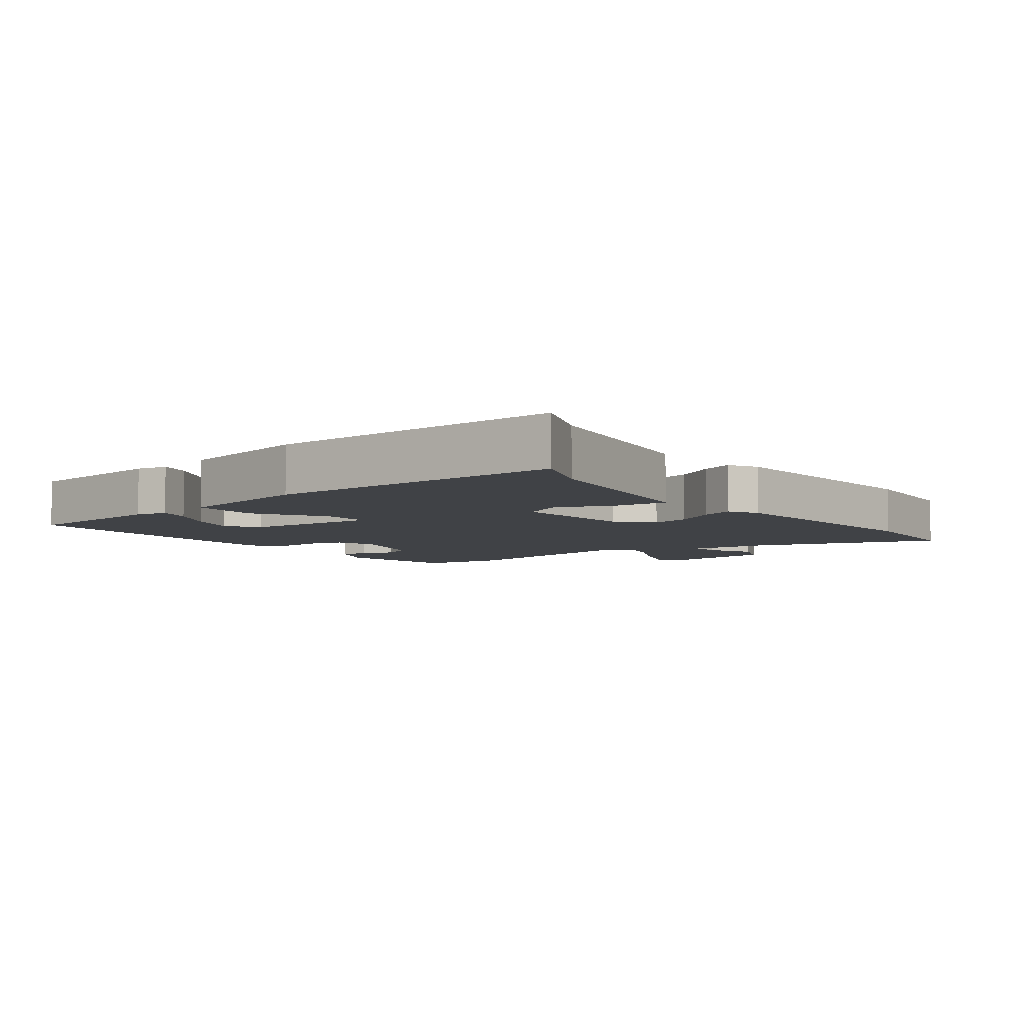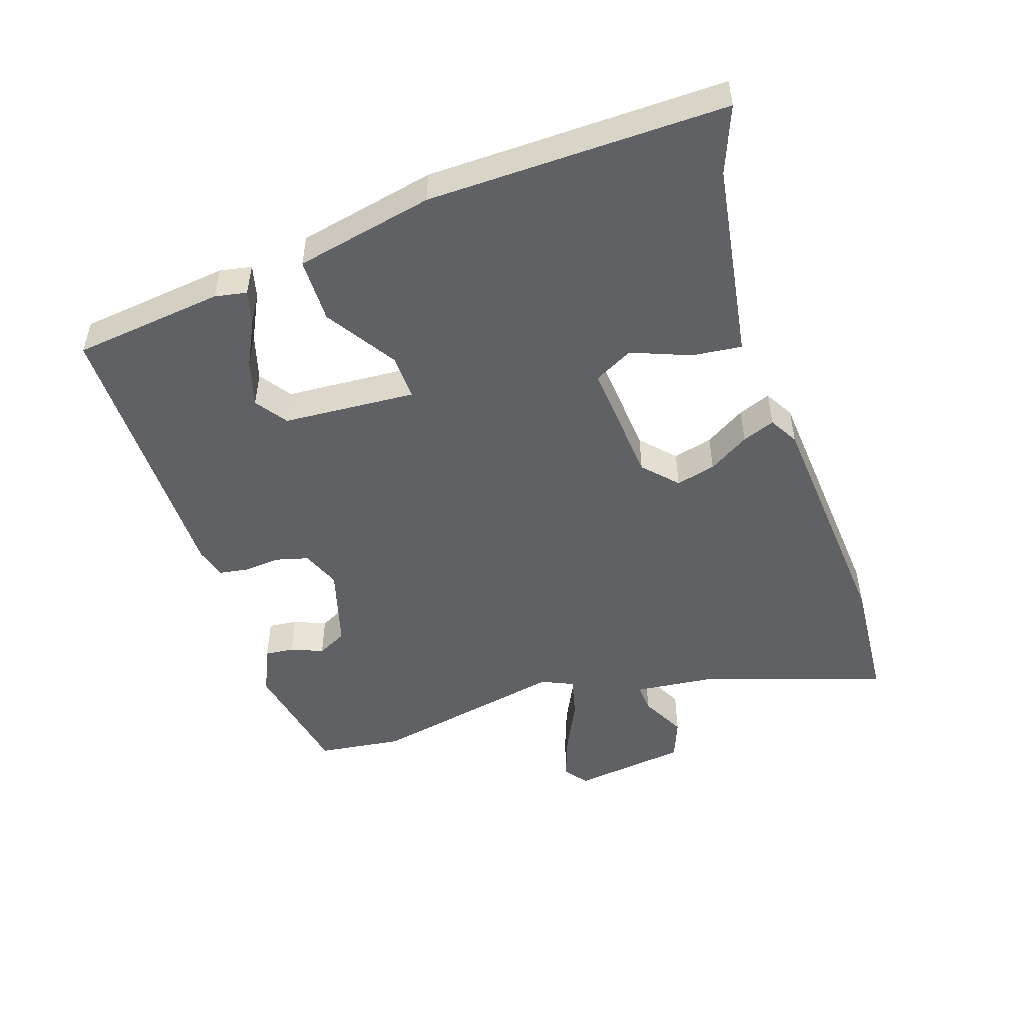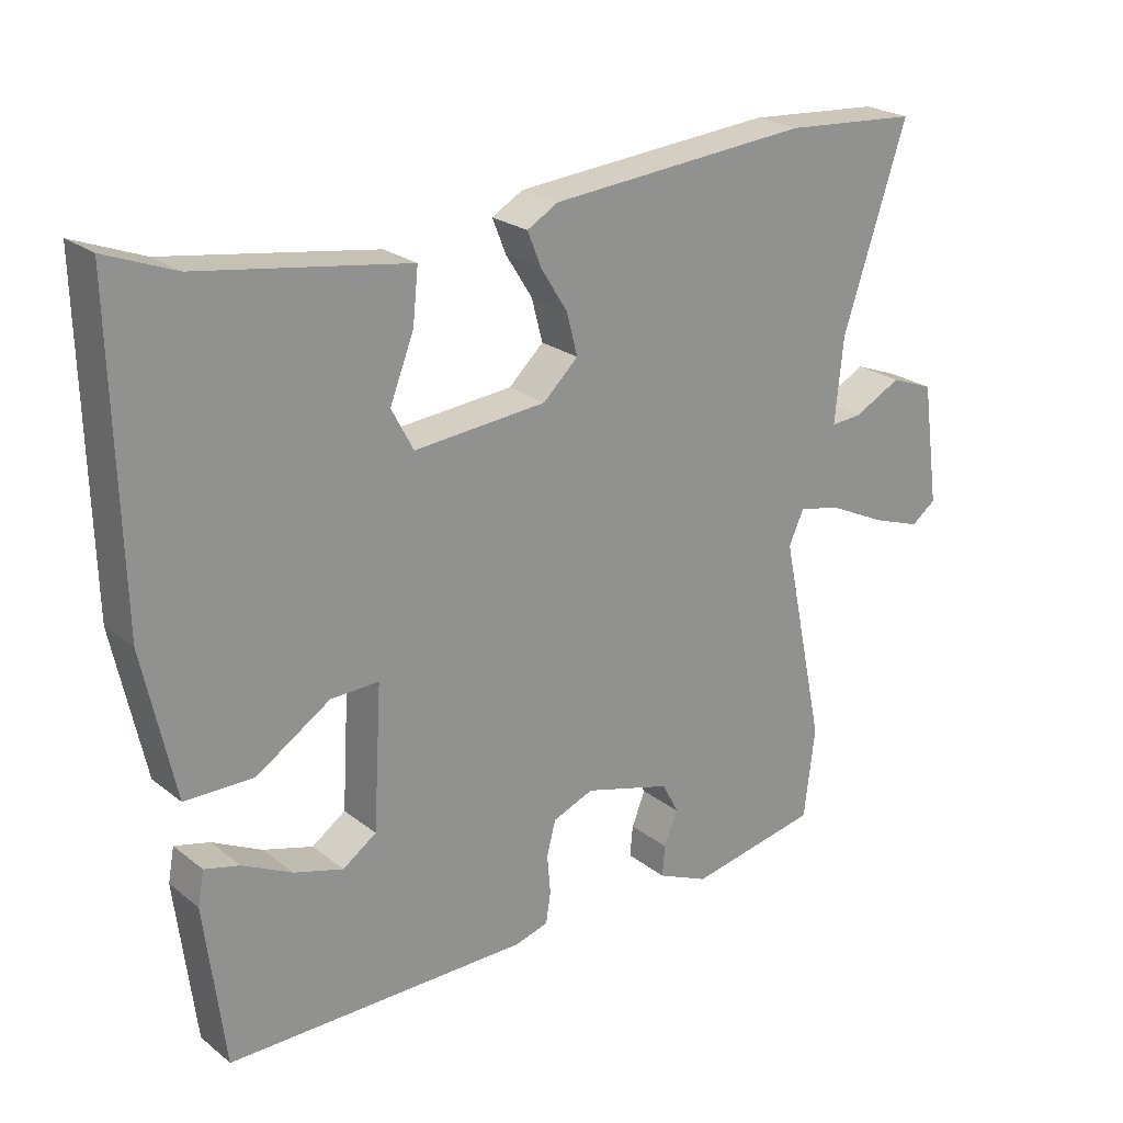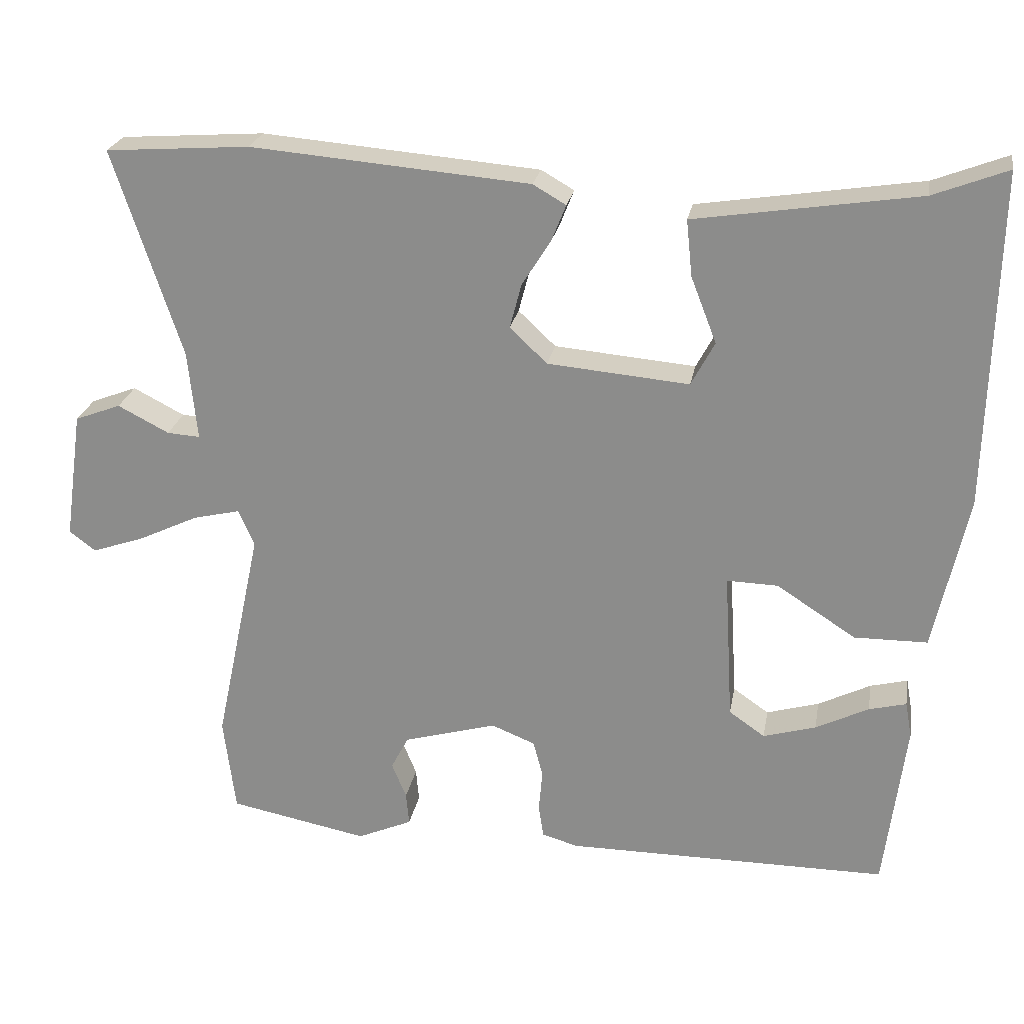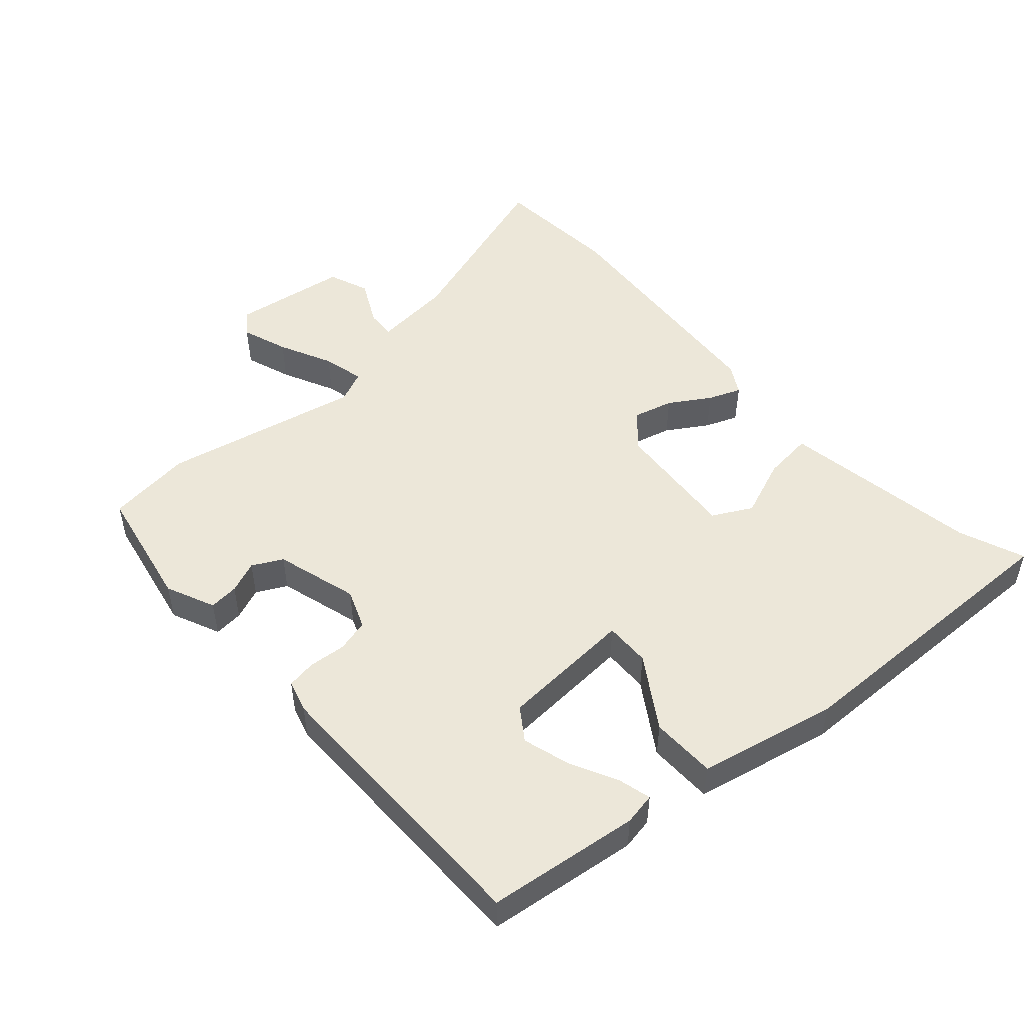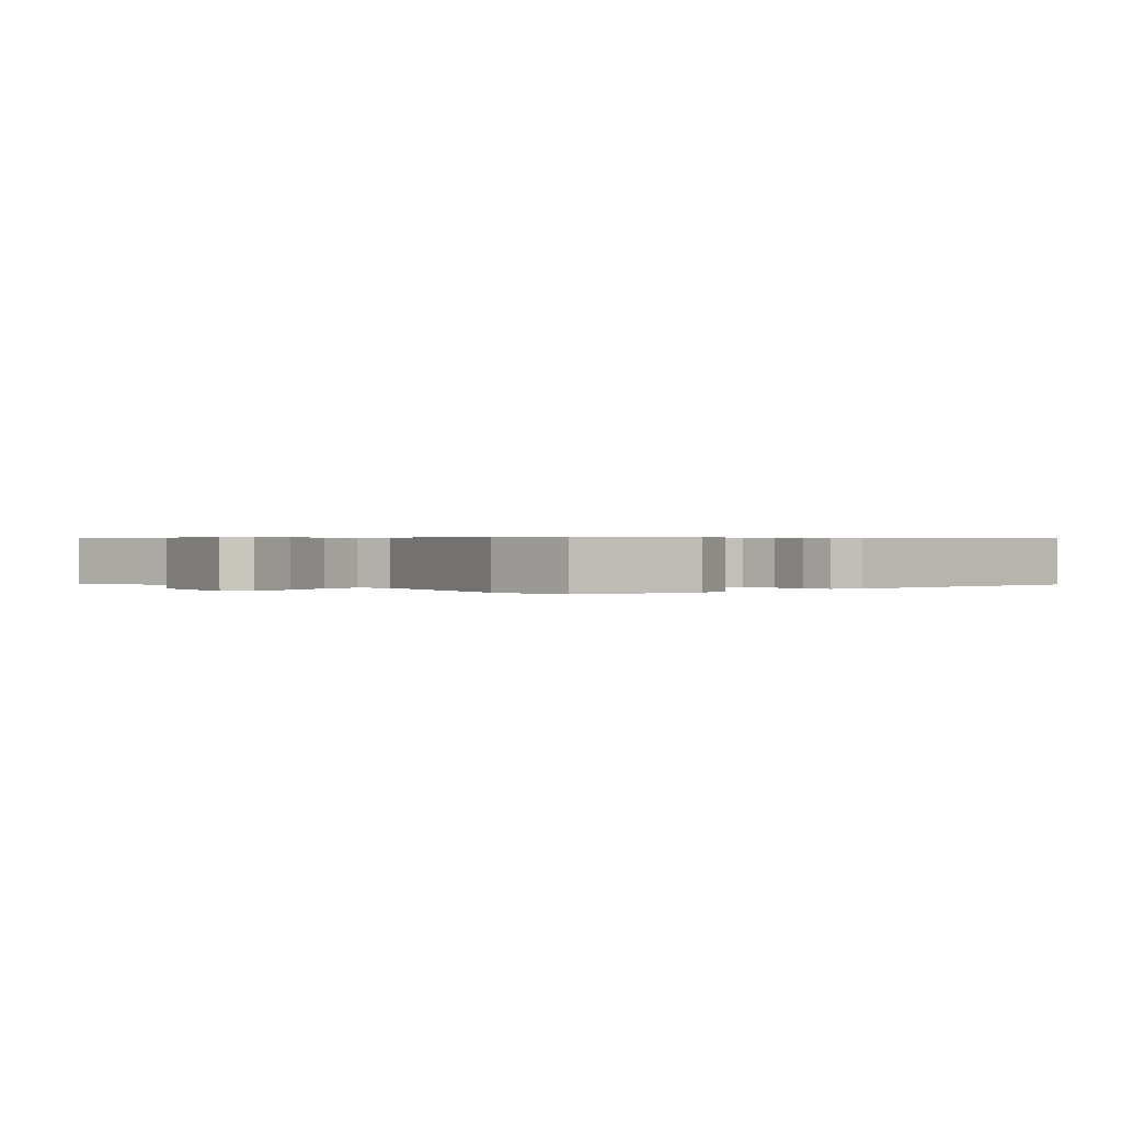
<metadata>
{"format":"obj","ext":"obj","renderer":"f3d","projection":"perspective","resolution":1024,"background":"white","views":[{"elev":-6.1,"azim":-53.6,"up":"+Y"},{"elev":-49.4,"azim":-71.9,"up":"+Y"},{"elev":23.5,"azim":-37.9,"up":"+Z"},{"elev":24.0,"azim":-170.0,"up":"+Z"},{"elev":49.8,"azim":-131.8,"up":"+Y"},{"elev":0.5,"azim":139.3,"up":"+Y"}]}
</metadata>
<code>
v 0.432 0.07 0.505
v 0.629 0.07 0.491
v 0.536 0.07 0.207
v 0.524 0.07 0.085
v 0.569 0.07 0.088
v 0.639 0.07 0.124
v 0.702 0.07 0.1
v 0.727 0.07 -0.077
v 0.691 0.07 -0.104
v 0.619 0.07 -0.079
v 0.537 0.07 -0.04
v 0.473 0.07 -0.025
v 0.451 0.07 -0.074
v 0.515 0.07 -0.377
v 0.499 0.07 -0.508
v 0.309 0.07 -0.545
v 0.234 0.07 -0.512
v 0.238 0.07 -0.467
v 0.258 0.07 -0.418
v 0.234 0.07 -0.372
v 0.107 0.07 -0.336
v 0.047 0.07 -0.36
v 0.034 0.07 -0.41
v 0.039 0.07 -0.467
v 0.032 0.07 -0.512
v -0.017 0.07 -0.526
v -0.458 0.07 -0.526
v -0.487 0.07 -0.294
v -0.478 0.07 -0.245
v -0.427 0.07 -0.258
v -0.355 0.07 -0.294
v -0.283 0.07 -0.315
v -0.234 0.07 -0.281
v -0.222 0.07 -0.076
v -0.292 0.07 -0.078
v -0.4 0.07 -0.148
v -0.5 0.07 -0.147
v -0.546 0.07 0.065
v -0.557 0.07 0.522
v -0.456 0.07 0.483
v -0.261 0.07 0.453
v -0.151 0.07 0.436
v -0.159 0.07 0.359
v -0.194 0.07 0.269
v -0.162 0.07 0.209
v 0.031 0.07 0.226
v 0.082 0.07 0.274
v 0.066 0.07 0.335
v 0.027 0.07 0.397
v 0.007 0.07 0.447
v 0.052 0.07 0.473
v 0.432 0 0.505
v 0.629 0 0.491
v 0.536 0 0.207
v 0.524 0 0.085
v 0.569 0 0.088
v 0.639 0 0.124
v 0.702 0 0.1
v 0.727 0 -0.077
v 0.691 0 -0.104
v 0.619 0 -0.079
v 0.537 0 -0.04
v 0.473 0 -0.025
v 0.451 0 -0.074
v 0.515 0 -0.377
v 0.499 0 -0.508
v 0.309 0 -0.545
v 0.234 0 -0.512
v 0.238 0 -0.467
v 0.258 0 -0.418
v 0.234 0 -0.372
v 0.107 0 -0.336
v 0.047 0 -0.36
v 0.034 0 -0.41
v 0.039 0 -0.467
v 0.032 0 -0.512
v -0.017 0 -0.526
v -0.458 0 -0.526
v -0.487 0 -0.294
v -0.478 0 -0.245
v -0.427 0 -0.258
v -0.355 0 -0.294
v -0.283 0 -0.315
v -0.234 0 -0.281
v -0.222 0 -0.076
v -0.292 0 -0.078
v -0.4 0 -0.148
v -0.5 0 -0.147
v -0.546 0 0.065
v -0.557 0 0.522
v -0.456 0 0.483
v -0.261 0 0.453
v -0.151 0 0.436
v -0.159 0 0.359
v -0.194 0 0.269
v -0.162 0 0.209
v 0.031 0 0.226
v 0.082 0 0.274
v 0.066 0 0.335
v 0.027 0 0.397
v 0.007 0 0.447
v 0.052 0 0.473
f 48 49 50 51
f 47 48 51 1
f 46 47 1 2
f 41 42 43 44
f 40 41 44
f 40 44 45
f 39 40 45
f 38 39 45
f 35 36 37 38
f 34 35 38 45
f 33 34 45 46
f 28 29 30 31
f 28 31 32
f 27 28 32
f 26 27 32 33
f 23 24 25 26
f 22 23 26 33
f 16 17 18 19
f 14 15 16 19
f 13 14 19 20
f 12 13 20 21
f 8 9 10 11
f 8 11 12
f 5 6 7 8
f 4 5 8 12
f 3 4 12 21
f 21 22 33 46
f 2 3 21 46
f 102 101 100 99
f 52 102 99 98
f 53 52 98 97
f 95 94 93 92
f 95 92 91
f 96 95 91
f 96 91 90
f 96 90 89
f 89 88 87 86
f 96 89 86 85
f 97 96 85 84
f 82 81 80 79
f 83 82 79
f 83 79 78
f 84 83 78 77
f 77 76 75 74
f 84 77 74 73
f 70 69 68 67
f 70 67 66 65
f 71 70 65 64
f 72 71 64 63
f 62 61 60 59
f 63 62 59
f 59 58 57 56
f 63 59 56 55
f 72 63 55 54
f 97 84 73 72
f 97 72 54 53
f 1 52 53 2
f 2 53 54 3
f 3 54 55 4
f 4 55 56 5
f 5 56 57 6
f 6 57 58 7
f 7 58 59 8
f 8 59 60 9
f 9 60 61 10
f 10 61 62 11
f 11 62 63 12
f 12 63 64 13
f 13 64 65 14
f 14 65 66 15
f 15 66 67 16
f 16 67 68 17
f 17 68 69 18
f 18 69 70 19
f 19 70 71 20
f 20 71 72 21
f 21 72 73 22
f 22 73 74 23
f 23 74 75 24
f 24 75 76 25
f 25 76 77 26
f 26 77 78 27
f 27 78 79 28
f 28 79 80 29
f 29 80 81 30
f 30 81 82 31
f 31 82 83 32
f 32 83 84 33
f 33 84 85 34
f 34 85 86 35
f 35 86 87 36
f 36 87 88 37
f 37 88 89 38
f 38 89 90 39
f 39 90 91 40
f 40 91 92 41
f 41 92 93 42
f 42 93 94 43
f 43 94 95 44
f 44 95 96 45
f 45 96 97 46
f 46 97 98 47
f 47 98 99 48
f 48 99 100 49
f 49 100 101 50
f 50 101 102 51
f 51 102 52 1

</code>
